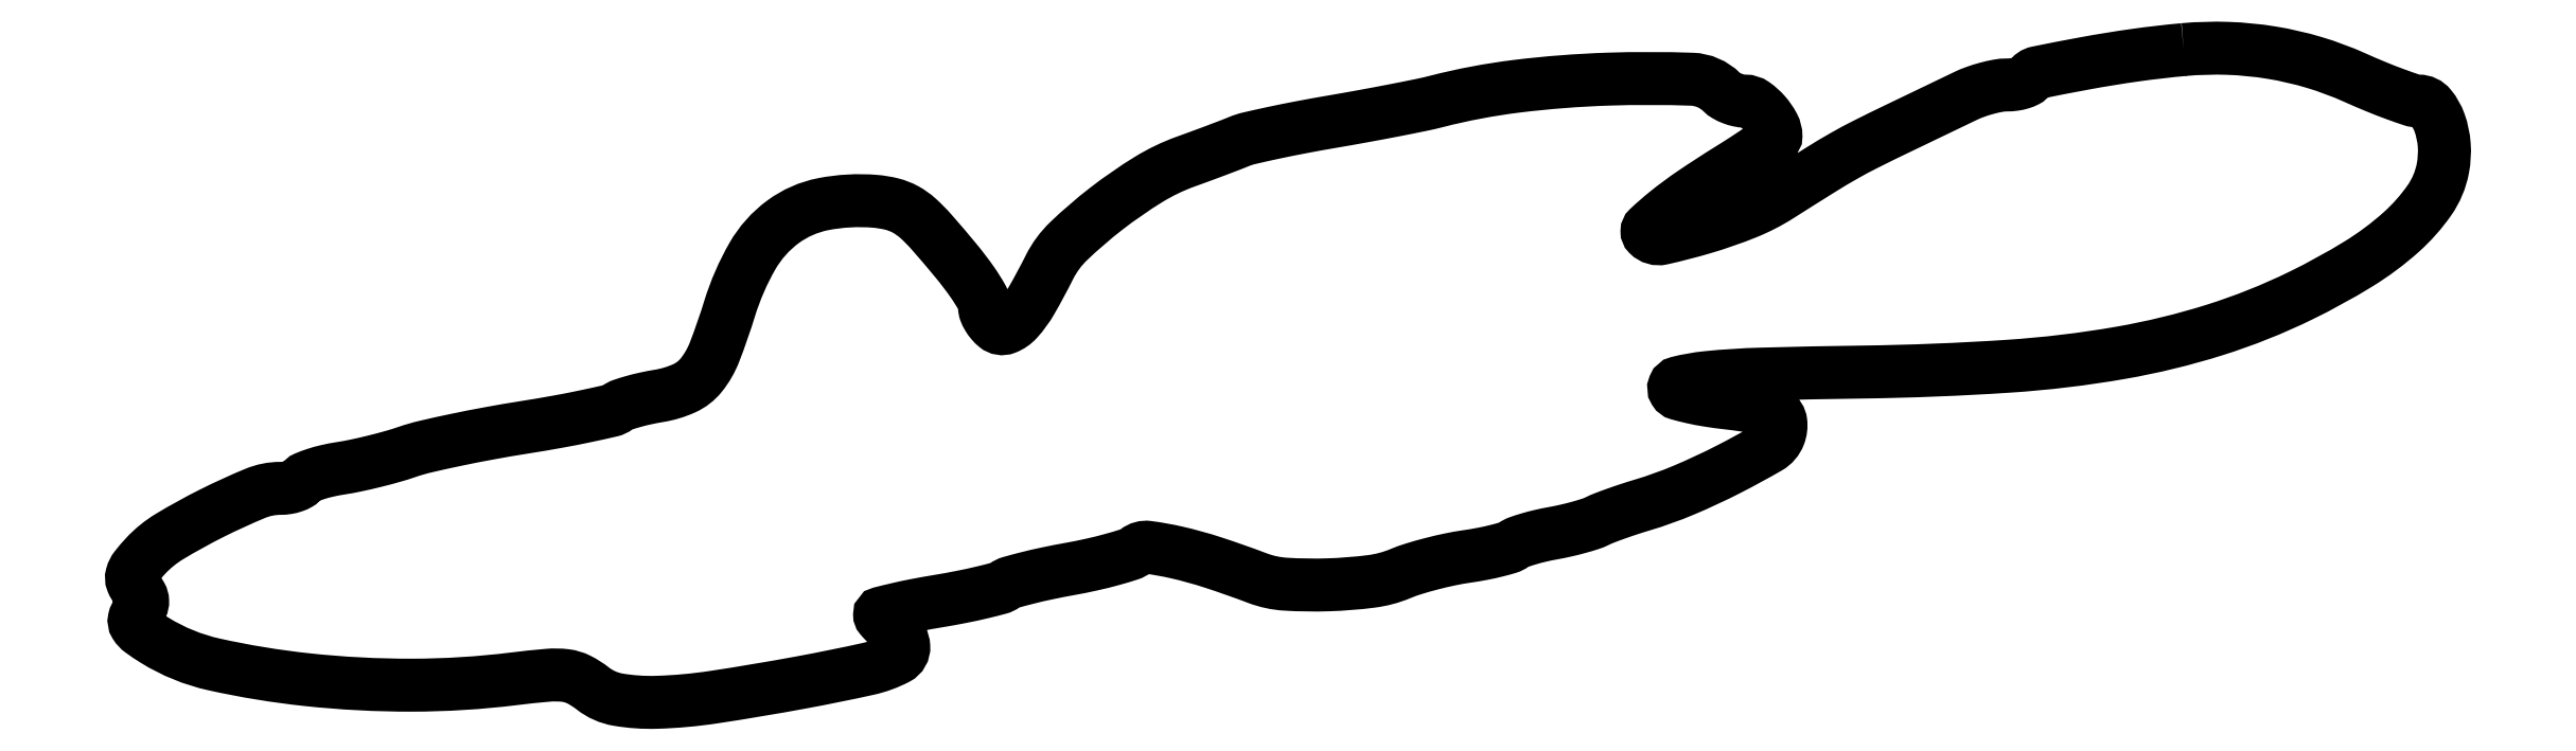
<metadata>
{"format":"dxf","ext":"dxf","renderer":"ezdxf+matplotlib","layout":"modelspace","background":"white","min_lineweight":24,"dpi":150}
</metadata>
<code>
0
SECTION
2
ENTITIES
0
POLYLINE
8
0
66
1
70
1
0
VERTEX
8
0
10
254.5
20
81.38
42
0.01241
0
VERTEX
8
0
10
248.5
20
80.69
42
0.01075
0
VERTEX
8
0
10
242.2
20
79.67
42
0.004543
0
VERTEX
8
0
10
236.4
20
78.54
42
0.2069
0
VERTEX
8
0
10
235.4
20
77.85
42
-0.1387
0
VERTEX
8
0
10
235.1
20
77.52
42
-0.04297
0
VERTEX
8
0
10
234.4
20
77.25
42
-0.03925
0
VERTEX
8
0
10
233.5
20
77.06
42
-0.03436
0
VERTEX
8
0
10
232.6
20
77
42
0.04525
0
VERTEX
8
0
10
231.5
20
76.9
42
0.02064
0
VERTEX
8
0
10
230.1
20
76.59
42
0.02024
0
VERTEX
8
0
10
228.7
20
76.14
42
0.02623
0
VERTEX
8
0
10
227.4
20
75.6
42
-0.000188
0
VERTEX
8
0
10
225.9
20
74.88
42
-6.2e-05
0
VERTEX
8
0
10
223.7
20
73.84
42
-6.2e-05
0
VERTEX
8
0
10
221.3
20
72.67
42
-7e-05
0
VERTEX
8
0
10
219
20
71.56
42
0.004511
0
VERTEX
8
0
10
215.1
20
69.65
42
0.01294
0
VERTEX
8
0
10
212.5
20
68.23
42
0.01019
0
VERTEX
8
0
10
209.6
20
66.5
42
0.001979
0
VERTEX
8
0
10
204.4
20
63.25
42
-0.04556
0
VERTEX
8
0
10
200.4
20
61.17
42
-0.02432
0
VERTEX
8
0
10
195
20
59.31
42
-0.01663
0
VERTEX
8
0
10
189.9
20
57.98
42
-0.2569
0
VERTEX
8
0
10
188.2
20
58.47
42
-0.423
0
VERTEX
8
0
10
188.2
20
59.26
42
-0.01924
0
VERTEX
8
0
10
190.5
20
61.23
42
-0.02094
0
VERTEX
8
0
10
193.8
20
63.68
42
-0.009828
0
VERTEX
8
0
10
198.2
20
66.58
42
0.005793
0
VERTEX
8
0
10
200.5
20
67.98
42
0.009101
0
VERTEX
8
0
10
202.3
20
69.24
42
0.003819
0
VERTEX
8
0
10
203.9
20
70.35
42
0.2395
0
VERTEX
8
0
10
204
20
70.64
42
0.1234
0
VERTEX
8
0
10
203.7
20
71.98
42
0.05757
0
VERTEX
8
0
10
202.6
20
73.45
42
0.05811
0
VERTEX
8
0
10
201.3
20
74.63
42
0.1556
0
VERTEX
8
0
10
200.2
20
75
42
-0.05356
0
VERTEX
8
0
10
199.4
20
75.08
42
-0.03853
0
VERTEX
8
0
10
198.6
20
75.33
42
-0.03911
0
VERTEX
8
0
10
197.8
20
75.68
42
-0.06533
0
VERTEX
8
0
10
197.3
20
76.11
42
0.19
0
VERTEX
8
0
10
193.6
20
77.71
42
0.0167
0
VERTEX
8
0
10
183.3
20
77.72
42
0.02253
0
VERTEX
8
0
10
171.9
20
76.84
42
0.0322
0
VERTEX
8
0
10
162
20
74.97
42
-0.01209
0
VERTEX
8
0
10
160.1
20
74.52
42
-0.002723
0
VERTEX
8
0
10
156.7
20
73.86
42
-0.002821
0
VERTEX
8
0
10
152.9
20
73.13
42
-0.002731
0
VERTEX
8
0
10
149
20
72.44
42
0.004571
0
VERTEX
8
0
10
145.2
20
71.76
42
0.005645
0
VERTEX
8
0
10
141.7
20
71.05
42
0.004697
0
VERTEX
8
0
10
138.8
20
70.39
42
0.04104
0
VERTEX
8
0
10
137.5
20
69.99
42
-0.006503
0
VERTEX
8
0
10
136.4
20
69.56
42
-0.001778
0
VERTEX
8
0
10
134.7
20
68.91
42
-0.001798
0
VERTEX
8
0
10
132.8
20
68.19
42
-0.001873
0
VERTEX
8
0
10
130.9
20
67.5
42
0.05172
0
VERTEX
8
0
10
126.3
20
65.28
42
0.0268
0
VERTEX
8
0
10
121.1
20
61.65
42
0.02599
0
VERTEX
8
0
10
116.4
20
57.65
42
0.086
0
VERTEX
8
0
10
114
20
54.42
42
-0.01428
0
VERTEX
8
0
10
111.8
20
50.27
42
-0.05339
0
VERTEX
8
0
10
110.1
20
47.87
42
-0.1159
0
VERTEX
8
0
10
108.6
20
46.88
42
-0.2733
0
VERTEX
8
0
10
107.4
20
47.08
42
-0.04427
0
VERTEX
8
0
10
106.9
20
47.61
42
-0.04023
0
VERTEX
8
0
10
106.4
20
48.25
42
-0.04259
0
VERTEX
8
0
10
106.1
20
48.89
42
-0.09277
0
VERTEX
8
0
10
106
20
49.42
42
0.1285
0
VERTEX
8
0
10
105.7
20
50.65
42
0.02527
0
VERTEX
8
0
10
104.5
20
52.6
42
0.01964
0
VERTEX
8
0
10
102.5
20
55.21
42
0.007085
0
VERTEX
8
0
10
99.44
20
58.76
42
0.02924
0
VERTEX
8
0
10
97.75
20
60.48
42
0.05881
0
VERTEX
8
0
10
96.2
20
61.58
42
0.06373
0
VERTEX
8
0
10
94.52
20
62.23
42
0.04045
0
VERTEX
8
0
10
92.44
20
62.58
42
0.06903
0
VERTEX
8
0
10
86.03
20
62.23
42
0.1111
0
VERTEX
8
0
10
81.03
20
60.04
42
0.1042
0
VERTEX
8
0
10
77.25
20
55.79
42
0.05532
0
VERTEX
8
0
10
74.43
20
49.3
42
-0.01708
0
VERTEX
8
0
10
72.55
20
43.9
42
-0.07782
0
VERTEX
8
0
10
70.89
20
41.02
42
-0.1178
0
VERTEX
8
0
10
68.8
20
39.4
42
-0.06505
0
VERTEX
8
0
10
65.69
20
38.46
42
0.0129
0
VERTEX
8
0
10
64.01
20
38.14
42
0.015
0
VERTEX
8
0
10
62.44
20
37.75
42
0.01408
0
VERTEX
8
0
10
61.13
20
37.34
42
0.08187
0
VERTEX
8
0
10
60.5
20
37
42
-0.1082
0
VERTEX
8
0
10
59.72
20
36.63
42
-0.00449
0
VERTEX
8
0
10
56.71
20
35.97
42
-0.007604
0
VERTEX
8
0
10
53.1
20
35.26
42
-0.005308
0
VERTEX
8
0
10
49
20
34.56
42
0.006143
0
VERTEX
8
0
10
44.69
20
33.83
42
0.006214
0
VERTEX
8
0
10
40.41
20
32.98
42
0.006072
0
VERTEX
8
0
10
36.71
20
32.16
42
0.02506
0
VERTEX
8
0
10
34.5
20
31.52
42
-0.01405
0
VERTEX
8
0
10
32.66
20
30.95
42
-0.00819
0
VERTEX
8
0
10
30.43
20
30.36
42
-0.008184
0
VERTEX
8
0
10
28.17
20
29.84
42
-0.01371
0
VERTEX
8
0
10
26.26
20
29.49
42
0.01757
0
VERTEX
8
0
10
24.59
20
29.17
42
0.02289
0
VERTEX
8
0
10
23.09
20
28.75
42
0.02143
0
VERTEX
8
0
10
21.9
20
28.31
42
0.155
0
VERTEX
8
0
10
21.45
20
27.91
42
-0.1254
0
VERTEX
8
0
10
21.08
20
27.56
42
-0.04693
0
VERTEX
8
0
10
20.43
20
27.27
42
-0.04279
0
VERTEX
8
0
10
19.63
20
27.07
42
-0.03996
0
VERTEX
8
0
10
18.79
20
27
42
0.0986
0
VERTEX
8
0
10
15.68
20
26.38
42
0.01791
0
VERTEX
8
0
10
10.3
20
23.92
42
0.01942
0
VERTEX
8
0
10
5.059
20
21.03
42
0.06986
0
VERTEX
8
0
10
2.103
20
18.63
42
0.02046
0
VERTEX
8
0
10
0.8762
20
17.2
42
0.1002
0
VERTEX
8
0
10
0.398
20
16.26
42
0.1616
0
VERTEX
8
0
10
0.4409
20
15.44
42
0.08018
0
VERTEX
8
0
10
0.9757
20
14.53
42
-0.04639
0
VERTEX
8
0
10
1.533
20
13.71
42
-0.1179
0
VERTEX
8
0
10
1.725
20
13.03
42
-0.1262
0
VERTEX
8
0
10
1.58
20
12.36
42
-0.05711
0
VERTEX
8
0
10
1.086
20
11.6
42
0.1196
0
VERTEX
8
0
10
0.6964
20
10.81
42
0.1965
0
VERTEX
8
0
10
0.8227
20
10.08
42
0.09665
0
VERTEX
8
0
10
1.57
20
9.278
42
0.01808
0
VERTEX
8
0
10
3.244
20
8.158
42
0.08396
0
VERTEX
8
0
10
10.58
20
5.177
42
0.02791
0
VERTEX
8
0
10
22.06
20
3.292
42
0.02721
0
VERTEX
8
0
10
35.09
20
2.607
42
0.03013
0
VERTEX
8
0
10
47.67
20
3.39
42
-0.008698
0
VERTEX
8
0
10
51.9
20
3.836
42
-0.05211
0
VERTEX
8
0
10
54.11
20
3.8
42
-0.0871
0
VERTEX
8
0
10
55.74
20
3.307
42
-0.04963
0
VERTEX
8
0
10
57.47
20
2.202
42
0.1254
0
VERTEX
8
0
10
60.61
20
0.8117
42
0.04921
0
VERTEX
8
0
10
65.37
20
0.4827
42
0.03019
0
VERTEX
8
0
10
72.4
20
1.116
42
0.008288
0
VERTEX
8
0
10
83.38
20
2.962
42
0.008502
0
VERTEX
8
0
10
91.54
20
4.616
42
0.06673
0
VERTEX
8
0
10
95.16
20
5.941
42
0.2948
0
VERTEX
8
0
10
95.99
20
7.401
42
0.2107
0
VERTEX
8
0
10
95.1
20
9.118
42
-0.01334
0
VERTEX
8
0
10
94.3
20
9.807
42
-0.01861
0
VERTEX
8
0
10
93.62
20
10.47
42
-0.01522
0
VERTEX
8
0
10
93.1
20
11.04
42
-0.1772
0
VERTEX
8
0
10
93
20
11.32
42
-0.3434
0
VERTEX
8
0
10
93.18
20
11.55
42
-0.004216
0
VERTEX
8
0
10
95.13
20
12.03
42
-0.01027
0
VERTEX
8
0
10
97.47
20
12.53
42
-0.00628
0
VERTEX
8
0
10
100.2
20
13.02
42
0.007297
0
VERTEX
8
0
10
103.1
20
13.54
42
0.009804
0
VERTEX
8
0
10
105.7
20
14.1
42
0.007258
0
VERTEX
8
0
10
107.8
20
14.63
42
0.09623
0
VERTEX
8
0
10
108.5
20
14.98
42
-0.09262
0
VERTEX
8
0
10
109.2
20
15.34
42
-0.007357
0
VERTEX
8
0
10
111.3
20
15.89
42
-0.009774
0
VERTEX
8
0
10
113.7
20
16.46
42
-0.007333
0
VERTEX
8
0
10
116.5
20
17
42
0.01001
0
VERTEX
8
0
10
119.3
20
17.56
42
0.01256
0
VERTEX
8
0
10
121.8
20
18.19
42
0.01078
0
VERTEX
8
0
10
123.9
20
18.82
42
0.08995
0
VERTEX
8
0
10
124.8
20
19.28
42
-0.203
0
VERTEX
8
0
10
126.3
20
19.69
42
-0.02326
0
VERTEX
8
0
10
129.7
20
19.07
42
-0.02288
0
VERTEX
8
0
10
134.3
20
17.82
42
-0.01182
0
VERTEX
8
0
10
139.8
20
15.87
42
0.07527
0
VERTEX
8
0
10
143.2
20
15.13
42
0.02339
0
VERTEX
8
0
10
148.6
20
15.05
42
0.02369
0
VERTEX
8
0
10
153.9
20
15.47
42
0.06742
0
VERTEX
8
0
10
157.5
20
16.43
42
-0.02412
0
VERTEX
8
0
10
159.1
20
17.03
42
-0.01154
0
VERTEX
8
0
10
161.3
20
17.65
42
-0.01141
0
VERTEX
8
0
10
163.6
20
18.19
42
-0.01595
0
VERTEX
8
0
10
165.7
20
18.56
42
0.01123
0
VERTEX
8
0
10
167.6
20
18.88
42
0.01365
0
VERTEX
8
0
10
169.4
20
19.27
42
0.01223
0
VERTEX
8
0
10
170.8
20
19.67
42
0.08699
0
VERTEX
8
0
10
171.5
20
20
42
-0.07423
0
VERTEX
8
0
10
172.1
20
20.33
42
-0.0138
0
VERTEX
8
0
10
173.3
20
20.73
42
-0.01452
0
VERTEX
8
0
10
174.8
20
21.12
42
-0.0128
0
VERTEX
8
0
10
176.4
20
21.44
42
0.01139
0
VERTEX
8
0
10
178
20
21.76
42
0.01087
0
VERTEX
8
0
10
179.6
20
22.17
42
0.01087
0
VERTEX
8
0
10
181
20
22.59
42
0.0376
0
VERTEX
8
0
10
181.9
20
22.95
42
-0.02344
0
VERTEX
8
0
10
182.8
20
23.33
42
-0.006298
0
VERTEX
8
0
10
184.2
20
23.87
42
-0.006365
0
VERTEX
8
0
10
185.8
20
24.43
42
-0.006546
0
VERTEX
8
0
10
187.5
20
24.95
42
0.02705
0
VERTEX
8
0
10
192.6
20
26.78
42
0.01853
0
VERTEX
8
0
10
198.1
20
29.36
42
0.01268
0
VERTEX
8
0
10
203.1
20
32.06
42
0.1718
0
VERTEX
8
0
10
204.4
20
33.6
42
0.1218
0
VERTEX
8
0
10
204.6
20
35.21
42
0.2287
0
VERTEX
8
0
10
203.9
20
36.29
42
0.09612
0
VERTEX
8
0
10
202
20
37.01
42
0.01424
0
VERTEX
8
0
10
197.9
20
37.59
42
-0.01137
0
VERTEX
8
0
10
195.6
20
37.9
42
-0.01636
0
VERTEX
8
0
10
193.6
20
38.3
42
-0.01211
0
VERTEX
8
0
10
191.9
20
38.72
42
-0.1885
0
VERTEX
8
0
10
191.5
20
39.06
42
-0.5072
0
VERTEX
8
0
10
191.9
20
40.1
42
-0.03653
0
VERTEX
8
0
10
195.5
20
40.73
42
-0.0185
0
VERTEX
8
0
10
202.2
20
41.16
42
-0.003224
0
VERTEX
8
0
10
214.8
20
41.42
42
0.01291
0
VERTEX
8
0
10
232.8
20
42.14
42
0.02678
0
VERTEX
8
0
10
246.7
20
43.81
42
0.03301
0
VERTEX
8
0
10
258.3
20
46.63
42
0.03742
0
VERTEX
8
0
10
269
20
50.88
42
0.02405
0
VERTEX
8
0
10
276.1
20
54.81
42
0.04505
0
VERTEX
8
0
10
281.4
20
58.77
42
0.05788
0
VERTEX
8
0
10
284.9
20
62.72
42
0.1063
0
VERTEX
8
0
10
286.6
20
66.67
42
0.06366
0
VERTEX
8
0
10
286.8
20
69.55
42
0.06884
0
VERTEX
8
0
10
286.2
20
72.31
42
0.08504
0
VERTEX
8
0
10
285.1
20
74.31
42
0.2256
0
VERTEX
8
0
10
283.6
20
75
42
-0.08048
0
VERTEX
8
0
10
282.7
20
75.14
42
-0.007813
0
VERTEX
8
0
10
280.7
20
75.86
42
-0.009752
0
VERTEX
8
0
10
278.3
20
76.8
42
-0.007564
0
VERTEX
8
0
10
275.7
20
77.92
42
0.03272
0
VERTEX
8
0
10
270.7
20
79.79
42
0.0322
0
VERTEX
8
0
10
265.4
20
81
42
0.03196
0
VERTEX
8
0
10
260
20
81.54
42
0.03116
0
SEQEND
0
ENDSEC
0
EOF

</code>
